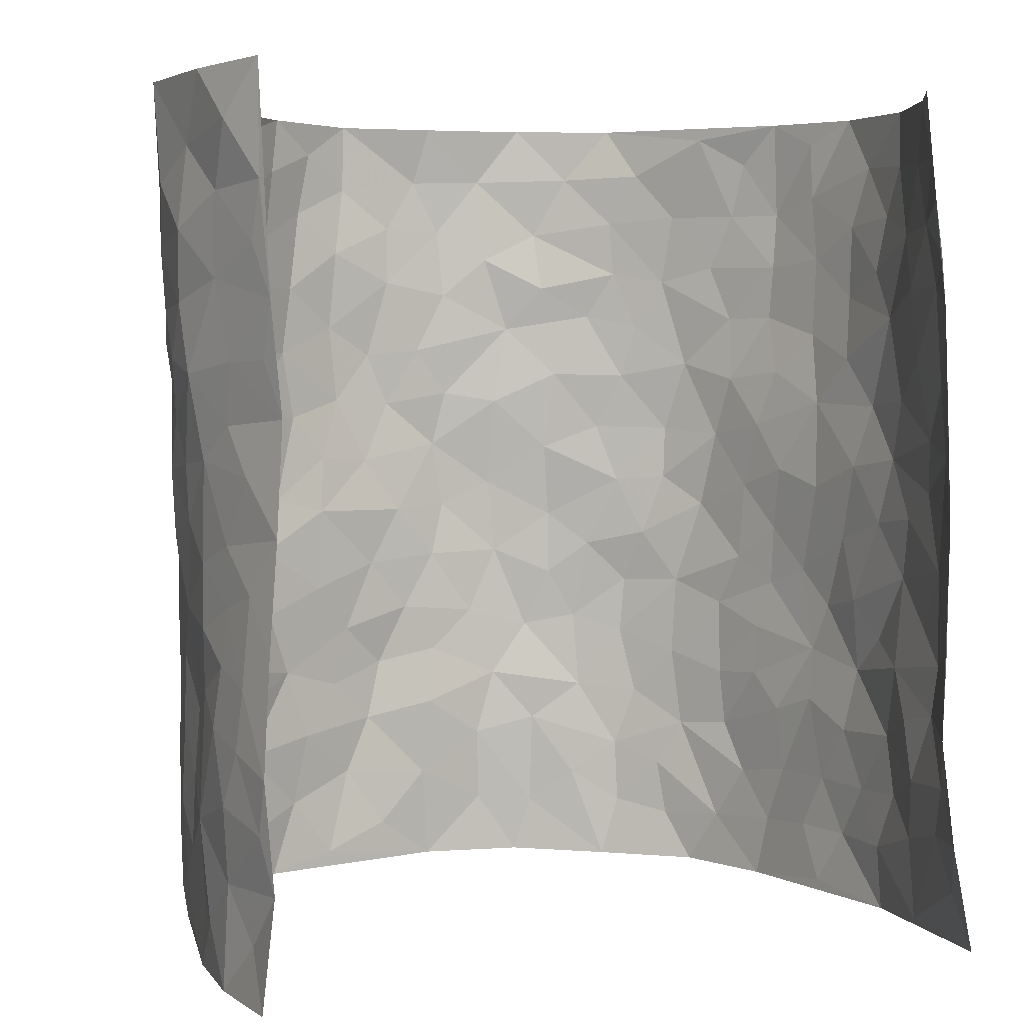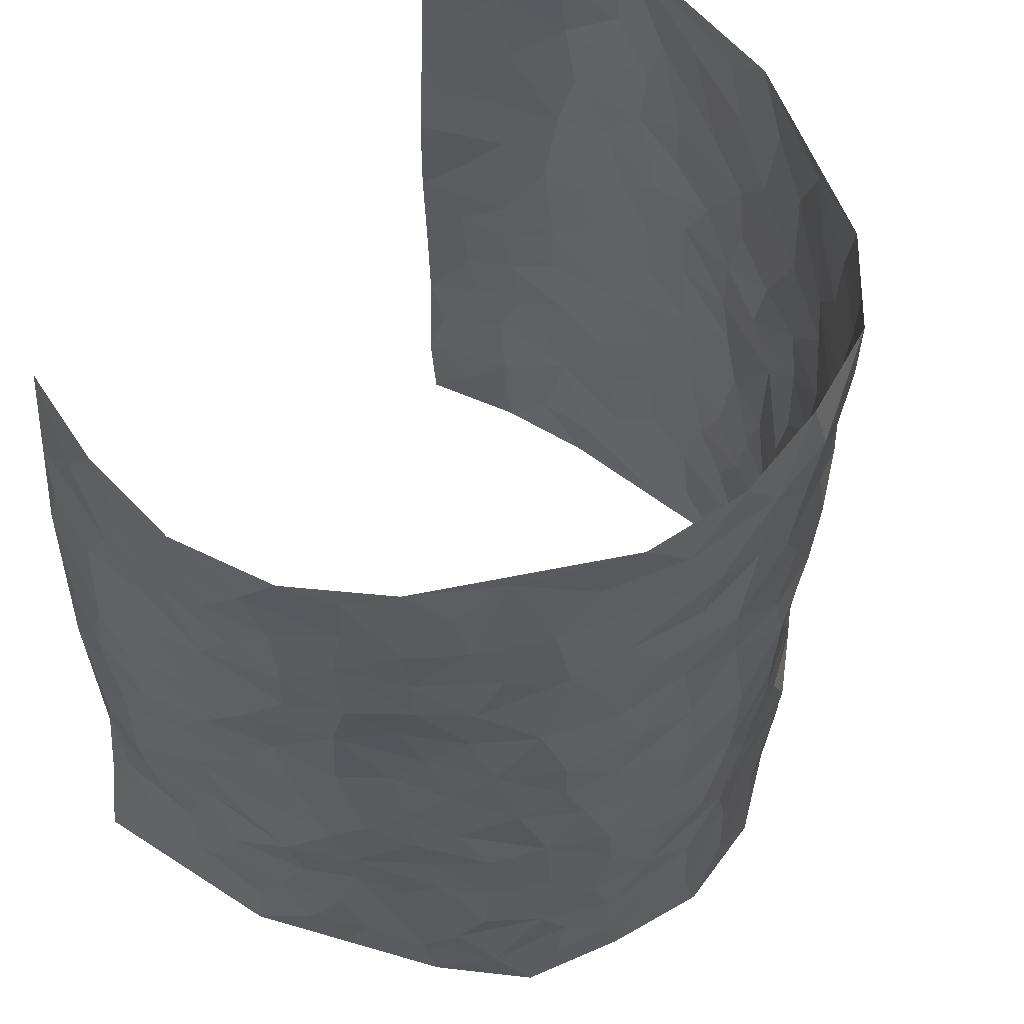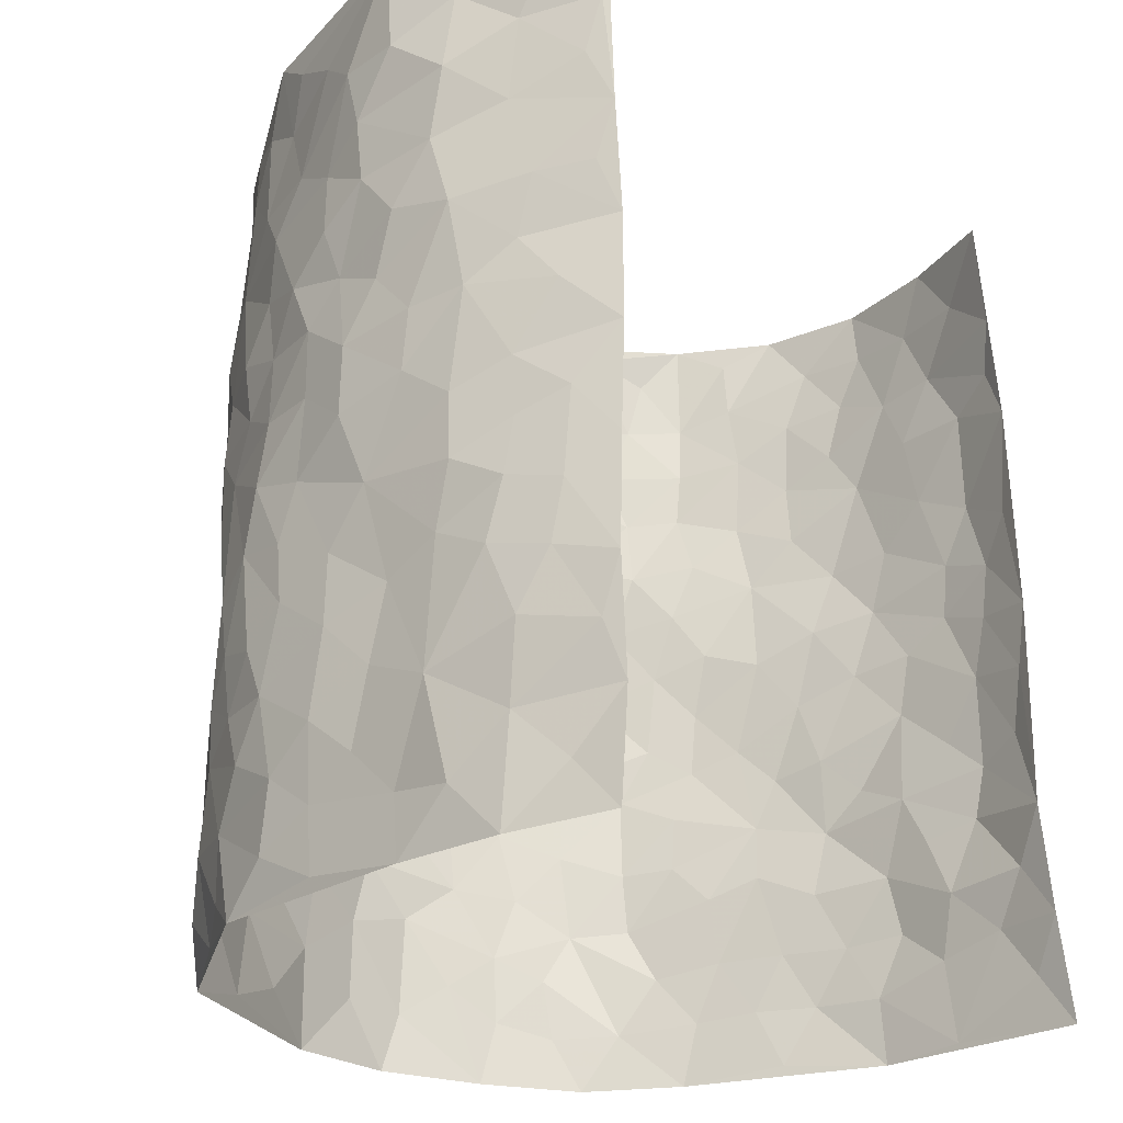
<metadata>
{"format":"obj","ext":"obj","renderer":"f3d","projection":"perspective","resolution":1024,"background":"white","views":[{"elev":3.9,"azim":-19.7,"up":"+Y"},{"elev":57.7,"azim":120.3,"up":"+Y"},{"elev":-25.4,"azim":-53.1,"up":"+Y"}]}
</metadata>
<code>
v -0.4197 0.004868 0.45
v -0.4142 1.004 0.4369
v 0.4245 0.003204 0.4515
v 0.3659 0.9954 0.4286
v -0.438 0.3939 0.2644
v -0.3988 0.5045 0.4435
v -0.4325 0.3601 0.3265
v -8.408e-05 0.004264 -0.2955
v -0.4158 0.2541 0.449
v -0.4247 0.3416 0.3917
v -0.429 0.00252 0.2046
v -0.4047 0.1292 0.4473
v -0.424 0.2934 0.1793
v -0.4329 0.003196 0.3276
v -0.4382 0.2906 0.3106
v -0.3929 0.002115 -0.03921
v -0.4164 0.1915 0.428
v -0.2752 0.1684 -0.1972
v -0.4324 0.3231 0.2453
v -0.4283 0.1226 0.3334
v -0.4151 0.06586 0.3929
v -0.4332 0.06543 0.2658
v -0.4252 0.1272 0.1418
v -0.4224 0.07577 0.194
v -0.4357 0.2097 0.3448
v -0.4296 0.2733 0.3805
v -0.4381 0.1782 0.2391
v -0.4262 0.2102 0.1613
v -0.4261 0.4906 0.3304
v -0.4086 0.3793 0.4465
v -0.4742 0.9974 0.1981
v -0.4102 0.2226 0.00502
v 0.2489 0.1569 -0.2179
v -0.4031 0.7545 0.4385
v -0.3233 0.3942 -0.1386
v -0.4586 0.7538 0.248
v -0.4628 0.8332 0.2659
v -0.4173 0.4431 0.04866
v -0.4299 0.6069 0.06648
v -0.3848 0.9985 -0.03219
v -0.4051 0.6913 0.4167
v -0.4426 0.5627 0.1269
v -0.334 0.7559 -0.1205
v -0.4029 0.2803 -0.02193
v -0.3794 0.2255 -0.06616
v -0.3975 0.1622 -0.03481
v -0.3728 0.6381 -0.0759
v -0.3271 0.5612 -0.145
v 0.1665 0.4745 -0.2644
v -0.3041 0.2221 -0.1673
v -0.2025 0.6108 -0.2414
v -0.3289 0.6308 -0.1356
v -0.2844 0.05795 -0.1939
v -0.4411 0.7111 0.09288
v -0.3453 0.1946 -0.1218
v -0.4254 0.6204 0.3353
v -0.03456 0.3491 -0.288
v 0.06073 0.341 -0.2916
v 0.2778 0.4507 -0.1916
v -0.0925 0.5517 -0.279
v -0.1585 0.5563 -0.2537
v 0.09216 0.6302 -0.2758
v -0.4227 0.3467 0.1003
v -0.4452 0.5746 0.2148
v -0.4158 0.8145 0.4118
v -0.4149 0.1291 0.02823
v -0.316 0.01327 -0.1353
v -0.4374 0.4672 0.2623
v -0.4248 0.1723 0.08526
v -0.4123 0.01874 0.08407
v -0.236 0.004109 -0.229
v -0.4186 0.08844 0.08446
v -0.4102 0.05301 0.01565
v -0.3597 0.03777 -0.08802
v -0.375 0.1042 -0.07437
v -0.4269 0.6889 0.3544
v -0.4122 0.8789 0.4304
v -0.4396 0.5099 0.203
v 0.001254 0.9985 -0.2884
v -0.4537 0.6759 0.2693
v -0.4136 0.3157 0.02936
v -0.4047 0.4625 -0.01969
v 0.008888 0.5719 -0.2976
v -0.04495 0.4835 -0.283
v 0.006859 0.4204 -0.2934
v -0.122 0.1296 -0.2709
v -0.423 0.6715 0.03589
v -0.4159 0.5659 0.3793
v -0.456 0.6912 0.1978
v -0.3776 0.2975 -0.07764
v -0.4237 0.268 0.09885
v -0.3933 0.6898 -0.02581
v -0.1631 0.4853 -0.245
v -0.2462 0.4365 -0.2103
v -0.4366 0.65 0.1135
v -0.009015 0.1195 -0.288
v -0.3526 0.5122 -0.1023
v -0.3081 0.2891 -0.1574
v -0.229 0.5034 -0.2252
v -0.1697 0.382 -0.2414
v -0.3908 0.6295 0.4375
v -0.4463 0.6233 0.1709
v -0.4391 0.5808 0.2792
v -0.3263 0.1104 -0.1496
v -0.4028 0.5347 -0.008738
v -0.4296 0.4069 0.1499
v -0.1241 0.3246 -0.2649
v -0.1435 0.2504 -0.26
v -0.3986 0.6133 -0.01035
v 0.1101 0.729 -0.2789
v -0.001281 0.217 -0.2829
v -0.07124 0.2747 -0.2889
v 0.007383 0.2897 -0.2907
v -0.368 0.3645 -0.0949
v -0.1865 0.1852 -0.2382
v -0.4371 0.4882 0.1196
v -0.4137 0.382 0.02346
v -0.3973 0.3926 -0.03935
v -0.2849 0.5248 -0.1869
v -0.2434 0.3507 -0.2126
v -0.3185 0.4682 -0.1514
v -0.2154 0.2718 -0.2298
v -0.08575 0.4115 -0.2748
v -0.4243 0.5324 0.06141
v -0.08989 0.1998 -0.2805
v -0.2057 0.09511 -0.2373
v -0.35 0.2587 -0.1199
v -0.4167 0.4415 0.3943
v -0.4267 0.4232 0.3344
v 0.09644 0.4241 -0.2896
v 0.2054 0.2374 -0.2468
v 0.08616 0.5177 -0.2897
v 0.02293 0.4885 -0.2984
v 0.1664 0.3938 -0.2634
v 0.4411 0.4943 0.2611
v 0.2143 0.434 -0.237
v 0.2558 0.3123 -0.2181
v 0.1586 0.5674 -0.259
v 0.1233 0.9981 -0.2726
v -0.2726 0.6206 -0.1967
v 0.3657 0.8779 -0.09481
v 0.4002 0.9957 -0.03712
v -0.2057 0.781 -0.241
v -0.05652 0.864 -0.2925
v -0.292 0.3495 -0.1719
v -0.3735 0.5678 -0.06403
v -0.07115 0.05499 -0.275
v -0.1521 0.02453 -0.2521
v 0.1239 0.003933 -0.2832
v 0.0157 0.8603 -0.2971
v -0.01539 0.6998 -0.2908
v 0.363 0.1949 -0.1025
v 0.3119 0.2884 -0.1663
v 0.4147 0.5238 0.06301
v 0.3926 0.5444 -0.0001564
v 0.3757 0.1336 -0.07054
v 0.3935 0.2257 -0.004103
v 0.3556 0.3596 -0.1063
v 0.02453 0.641 -0.2914
v -0.05841 0.6277 -0.2922
v -0.1444 0.7299 -0.271
v -0.08619 0.6932 -0.2892
v -0.05814 0.7911 -0.2883
v -0.1344 0.6331 -0.2732
v 0.02299 0.7747 -0.2908
v 0.2351 0.9965 -0.2195
v -0.01718 0.9268 -0.2992
v -0.2467 0.8473 -0.2069
v -0.1917 0.8806 -0.252
v -0.2841 0.7823 -0.1767
v -0.2266 0.9994 -0.2236
v -0.2186 0.6959 -0.2341
v -0.2919 0.7015 -0.1806
v -0.1356 0.8294 -0.2694
v -0.1192 0.9977 -0.2851
v 0.2117 0.7459 -0.2348
v 0.1697 0.6673 -0.2495
v 0.3053 0.5939 -0.1778
v 0.2481 0.5228 -0.2123
v 0.2524 0.6653 -0.2088
v 0.3644 0.7416 -0.09675
v 0.3245 0.6817 -0.1551
v 0.2689 0.7325 -0.1973
v 0.07094 0.929 -0.2889
v 0.07984 0.8232 -0.2814
v 0.1457 0.8569 -0.2667
v 0.2367 0.8717 -0.212
v 0.2982 0.7924 -0.175
v 0.2243 0.5955 -0.2292
v -0.4389 0.871 0.3451
v -0.4573 0.8165 0.1476
v -0.4379 0.7784 0.3323
v -0.4524 1.001 0.32
v -0.4395 0.9435 0.3858
v -0.454 0.923 0.2738
v -0.4673 0.8854 0.1984
v -0.4289 0.9289 0.07653
v -0.4541 0.8857 0.1284
v -0.4535 0.7458 0.1528
v -0.4146 0.815 0.03183
v -0.436 0.7817 0.08973
v -0.387 0.901 -0.009248
v -0.3305 0.8794 -0.1163
v -0.408 0.96 0.01923
v -0.3732 0.8174 -0.05531
v -0.3571 0.9367 -0.07131
v -0.295 0.9738 -0.1477
v -0.3993 0.7618 -0.0157
v -0.2792 0.9023 -0.1666
v -0.2363 0.9316 -0.2123
v 0.1521 0.7843 -0.2539
v 0.2422 0.8033 -0.2126
v 0.1837 0.9319 -0.2463
v 0.346 0.8101 -0.1207
v 0.3068 0.8794 -0.1598
v 0.328 0.9801 -0.1185
v 0.2652 0.9357 -0.1872
v 0.3752 0.9462 -0.07975
v 0.3414 0.4921 -0.1366
v 0.3025 0.528 -0.1762
v 0.3782 0.6018 -0.03862
v 0.3607 0.6621 -0.08724
v 0.3516 0.5864 -0.1126
v 0.3231 0.189 -0.1599
v 0.3804 0.3326 -0.043
v 0.3713 0.5205 -0.06278
v 0.3156 0.3864 -0.1614
v -0.1222 0.9138 -0.2835
v -0.1753 0.9581 -0.2577
v 0.2965 0.1323 -0.1804
v 0.4114 0.01296 0.08311
v 0.1998 0.3336 -0.2527
v 0.2614 0.3844 -0.2155
v 0.4117 0.2466 0.05475
v 0.4576 0.9941 0.1995
v 0.3877 0.2502 0.4432
v 0.3994 0.8086 -0.03685
v 0.4391 0.4848 0.1875
v 0.3953 0.7433 -0.03994
v 0.3954 0.4996 0.4418
v 0.4383 0.2926 0.1372
v 0.3936 0.4661 -0.01753
v 0.4316 0.3099 0.2476
v 0.4132 0.4138 0.0314
v 0.3818 0.0006307 -0.03761
v 0.09286 0.2534 -0.2856
v 0.3902 0.0755 -0.02286
v 0.1382 0.3202 -0.281
v 0.3561 0.265 -0.1043
v 0.4282 0.2636 0.345
v 0.429 0.4601 0.111
v 0.4065 0.08074 0.04955
v 0.3692 0.4238 -0.07288
v 0.4272 0.3702 0.07557
v 0.2724 0.2315 -0.2049
v 0.3798 0.2696 -0.04656
v 0.2518 0.07769 -0.2159
v 0.3328 0.001364 -0.1509
v 0.2318 0.001556 -0.2229
v 0.1949 0.1147 -0.2442
v 0.06964 0.1711 -0.2858
v 0.1459 0.1901 -0.2713
v 0.4166 0.1464 0.08332
v 0.4424 0.4206 0.2465
v 0.4372 0.2206 0.2185
v 0.4277 0.07943 0.1203
v 0.4311 0.383 0.1383
v 0.4416 0.3376 0.187
v 0.4298 0.325 0.3576
v 0.4445 0.565 0.2145
v 0.4329 0.1445 0.1618
v 0.4395 0.1488 0.2336
v 0.4353 0.3661 0.3111
v 0.4103 0.3489 0.4111
v 0.4296 0.437 0.3563
v 0.4185 0.3114 0.05103
v 0.4299 0.1054 0.2906
v 0.307 0.0626 -0.1748
v 0.3558 0.0676 -0.1121
v 0.07269 0.07967 -0.2902
v 0.1434 0.07359 -0.2751
v 0.3883 0.7481 0.438
v 0.4345 0.0775 0.2013
v 0.4253 0.2148 0.1258
v 0.4024 0.4242 0.4269
v 0.4229 0.5072 0.3753
v 0.4276 0.2496 0.2787
v 0.3993 0.1466 0.004659
v 0.4392 -0.0003548 0.2042
v 0.3937 0.3919 -0.02455
v 0.4207 0.06464 0.4111
v 0.4019 0.1258 0.4478
v 0.4215 0.1796 0.3091
v 0.4215 0.1247 0.369
v 0.4328 0.008581 0.3003
v 0.4073 0.1878 0.4063
v 0.4303 0.5533 0.1363
v 0.4445 0.6296 0.1598
v 0.419 0.6326 0.05541
v 0.4326 0.689 0.2939
v 0.4428 0.7674 0.09753
v 0.4029 0.6238 0.4211
v 0.4431 0.6391 0.2363
v 0.4339 0.5929 0.3241
v 0.445 0.7403 0.2008
v 0.4377 0.528 0.316
v 0.4215 0.5724 0.3846
v 0.4278 0.6574 0.3604
v 0.4338 0.6891 0.1084
v 0.423 0.7202 0.03364
v 0.3942 0.6719 -0.01605
v 0.4283 0.8501 0.319
v 0.4516 0.867 0.1786
v 0.4307 0.7739 0.2781
v 0.418 0.7763 0.3628
v 0.4415 0.8408 0.2469
v 0.3786 0.8718 0.4308
v 0.447 0.7984 0.1608
v 0.396 0.8099 0.4151
v 0.453 0.9274 0.2081
v 0.422 0.9961 0.3183
v 0.4507 0.9941 0.0757
v 0.4348 0.9229 0.2857
v 0.4067 0.9258 0.3682
v 0.4532 0.9301 0.1268
v 0.4251 0.8978 0.02446
v 0.4048 0.8782 -0.03854
v 0.4255 0.9662 0.01862
v 0.4251 0.8182 0.0382
v 0.4428 0.8564 0.1027
f 29 6 128
f 12 21 20
f 26 10 9
f 55 45 46
f 27 19 15
f 26 9 17
f 101 6 88
f 12 1 21
f 7 15 19
f 125 86 96
f 84 123 85
f 129 29 128
f 25 27 15
f 12 20 17
f 73 75 66
f 22 14 11
f 26 17 25
f 9 12 17
f 25 15 26
f 5 129 7
f 52 146 48
f 55 18 50
f 7 19 5
f 20 27 25
f 124 82 105
f 41 76 34
f 20 14 22
f 14 20 21
f 14 21 1
f 24 22 11
f 24 27 22
f 72 66 69
f 69 32 91
f 70 24 11
f 24 23 27
f 17 20 25
f 27 20 22
f 10 15 7
f 10 26 15
f 23 28 27
f 27 13 19
f 28 23 69
f 13 27 28
f 119 121 94
f 10 7 129
f 6 30 128
f 9 10 30
f 36 192 80
f 80 102 89
f 118 81 44
f 64 103 78
f 115 126 86
f 45 32 46
f 91 63 13
f 129 68 29
f 95 87 54
f 95 54 199
f 202 40 204
f 82 97 105
f 29 88 6
f 18 55 104
f 148 126 71
f 38 82 124
f 50 18 122
f 117 82 38
f 5 19 106
f 82 117 118
f 80 64 102
f 127 45 55
f 194 77 190
f 98 35 114
f 39 124 105
f 127 50 98
f 106 19 13
f 66 75 46
f 39 95 42
f 63 117 38
f 95 89 102
f 101 56 76
f 51 140 99
f 18 53 126
f 62 83 132
f 45 127 90
f 112 113 57
f 103 29 68
f 130 85 58
f 109 39 105
f 35 94 121
f 113 246 58
f 151 165 163
f 120 100 94
f 114 127 98
f 192 190 65
f 95 39 87
f 36 191 37
f 67 104 74
f 56 101 88
f 13 63 106
f 192 34 76
f 268 241 243
f 108 115 125
f 93 84 60
f 133 84 85
f 156 288 157
f 101 76 41
f 80 103 64
f 105 97 146
f 99 61 51
f 92 109 47
f 125 96 111
f 158 227 153
f 75 104 55
f 69 66 32
f 81 91 32
f 106 78 68
f 42 64 78
f 77 34 65
f 24 70 72
f 75 73 16
f 16 71 67
f 2 34 77
f 13 28 91
f 103 56 88
f 56 80 76
f 72 69 23
f 11 16 70
f 16 73 70
f 16 67 74
f 115 18 126
f 24 72 23
f 73 72 70
f 16 74 75
f 72 73 66
f 32 45 44
f 84 83 60
f 66 46 32
f 78 106 116
f 117 63 81
f 67 53 104
f 103 68 78
f 69 91 28
f 36 80 89
f 106 38 116
f 106 68 5
f 81 118 117
f 62 132 138
f 32 44 81
f 53 67 71
f 57 58 85
f 123 100 107
f 93 60 61
f 33 230 224
f 8 96 147
f 132 133 130
f 140 48 119
f 93 100 123
f 122 98 50
f 164 60 160
f 53 71 126
f 125 112 108
f 193 194 195
f 75 55 46
f 63 91 81
f 56 103 80
f 196 198 31
f 18 104 53
f 121 48 97
f 38 106 63
f 118 97 82
f 97 35 121
f 51 172 140
f 130 134 49
f 87 39 109
f 288 252 263
f 97 114 35
f 47 43 92
f 57 113 58
f 248 130 58
f 34 101 41
f 114 90 127
f 116 124 42
f 145 94 35
f 118 114 97
f 167 79 175
f 98 145 35
f 85 123 57
f 43 47 52
f 199 36 89
f 42 78 116
f 159 83 62
f 88 29 103
f 74 104 75
f 118 44 90
f 173 140 172
f 42 95 102
f 190 192 37
f 65 190 77
f 89 95 199
f 125 111 112
f 92 87 109
f 18 115 122
f 177 180 176
f 112 57 107
f 109 105 146
f 93 94 100
f 285 286 275
f 96 86 147
f 137 232 131
f 57 123 107
f 87 92 208
f 49 134 136
f 132 130 49
f 161 164 162
f 50 127 55
f 122 108 107
f 122 107 100
f 48 140 52
f 118 90 114
f 99 119 94
f 123 84 93
f 36 37 192
f 48 121 119
f 120 122 100
f 39 42 124
f 38 124 116
f 248 58 246
f 44 45 90
f 98 122 120
f 146 52 47
f 94 93 99
f 168 209 170
f 212 183 188
f 202 197 200
f 42 102 64
f 107 108 112
f 99 93 61
f 8 280 96
f 112 111 113
f 125 115 86
f 115 108 122
f 128 30 10
f 5 68 129
f 10 129 128
f 132 49 138
f 83 84 133
f 130 133 85
f 83 133 132
f 248 134 130
f 156 152 224
f 151 110 165
f 212 186 211
f 153 224 249
f 254 251 244
f 246 261 262
f 225 158 249
f 49 136 179
f 185 184 150
f 214 188 181
f 181 188 182
f 161 163 174
f 143 170 172
f 110 211 185
f 184 79 167
f 174 228 169
f 62 110 159
f 163 150 144
f 210 169 229
f 170 143 168
f 176 211 110
f 98 120 145
f 94 145 120
f 48 146 97
f 109 146 47
f 148 86 126
f 147 86 148
f 71 8 148
f 8 147 148
f 244 276 254
f 232 136 134
f 174 143 161
f 60 83 160
f 163 162 151
f 159 160 83
f 261 281 262
f 259 281 149
f 219 220 59
f 246 113 111
f 33 255 131
f 157 256 152
f 137 255 153
f 230 278 279
f 262 260 33
f 154 155 242
f 131 255 137
f 248 131 232
f 281 280 149
f 259 258 278
f 220 179 59
f 159 151 160
f 162 160 151
f 164 61 60
f 228 174 144
f 144 174 163
f 159 110 151
f 161 172 164
f 186 184 185
f 161 162 163
f 61 164 51
f 160 162 164
f 187 217 213
f 150 163 165
f 205 202 200
f 79 184 139
f 170 43 173
f 174 169 143
f 161 143 172
f 167 144 150
f 176 180 183
f 172 170 173
f 223 226 221
f 185 150 165
f 99 140 119
f 207 206 203
f 172 51 164
f 43 52 173
f 173 52 140
f 167 175 228
f 228 229 169
f 210 168 169
f 177 110 62
f 189 138 179
f 62 138 177
f 136 232 233
f 181 182 222
f 150 184 167
f 178 180 189
f 49 179 138
f 177 138 189
f 180 178 182
f 178 179 220
f 307 308 304
f 222 223 221
f 215 187 188
f 176 183 212
f 187 213 186
f 214 215 188
f 185 211 186
f 237 181 239
f 182 188 183
f 110 185 165
f 216 215 141
f 211 176 212
f 182 183 180
f 176 110 177
f 213 184 186
f 178 189 179
f 177 189 180
f 195 190 37
f 197 198 200
f 195 194 190
f 34 192 65
f 80 192 76
f 37 196 195
f 194 2 77
f 193 2 194
f 196 37 191
f 31 193 195
f 198 196 191
f 31 195 196
f 199 201 191
f 197 204 31
f 198 191 201
f 31 198 197
f 201 199 54
f 36 199 191
f 54 208 201
f 208 43 205
f 208 54 87
f 198 201 200
f 206 205 203
f 43 170 203
f 210 207 209
f 40 202 206
f 31 204 40
f 197 202 204
f 208 205 200
f 43 203 205
f 205 206 202
f 203 209 207
f 171 40 207
f 40 206 207
f 208 200 201
f 43 208 92
f 170 209 203
f 168 143 169
f 207 210 171
f 168 210 209
f 188 187 212
f 212 187 186
f 166 139 213
f 184 213 139
f 237 214 181
f 215 214 141
f 216 141 218
f 213 217 166
f 142 166 216
f 217 216 166
f 187 215 217
f 216 217 215
f 237 141 214
f 142 216 218
f 223 222 182
f 179 136 59
f 223 220 219
f 267 238 251
f 237 327 141
f 223 182 178
f 158 290 253
f 220 223 178
f 59 233 227
f 233 59 136
f 248 246 131
f 153 249 158
f 251 254 267
f 223 219 226
f 111 261 246
f 297 251 238
f 276 256 157
f 167 228 144
f 229 228 175
f 175 171 229
f 229 171 210
f 260 257 33
f 265 271 272
f 266 289 283
f 269 243 250
f 249 224 152
f 266 283 271
f 227 233 137
f 253 227 158
f 325 313 320
f 135 264 275
f 310 329 239
f 270 298 297
f 249 256 225
f 275 273 269
f 311 222 221
f 155 154 299
f 234 276 157
f 310 311 299
f 222 239 181
f 221 226 155
f 266 263 252
f 242 290 244
f 264 273 275
f 273 264 243
f 242 244 154
f 276 290 225
f 288 234 157
f 240 282 302
f 275 286 306
f 225 290 158
f 234 263 284
f 241 254 276
f 233 232 137
f 137 153 227
f 264 135 238
f 244 251 154
f 260 259 257
f 227 253 219
f 33 224 255
f 154 297 299
f 240 302 307
f 297 154 251
f 264 268 243
f 253 226 219
f 271 284 263
f 277 294 293
f 290 242 253
f 241 234 284
f 59 227 219
f 242 155 226
f 252 245 231
f 157 152 156
f 257 230 33
f 152 256 249
f 278 230 257
f 262 33 131
f 224 153 255
f 259 278 257
f 134 248 232
f 230 279 224
f 96 261 111
f 261 96 280
f 280 281 261
f 246 262 131
f 252 247 245
f 268 267 241
f 283 277 272
f 288 247 252
f 275 274 285
f 295 291 294
f 267 268 264
f 263 234 288
f 309 310 299
f 290 276 244
f 283 272 271
f 267 254 241
f 265 243 241
f 236 240 285
f 297 238 270
f 303 305 298
f 241 276 234
f 221 155 299
f 272 277 293
f 250 243 287
f 286 285 240
f 284 271 265
f 271 263 266
f 295 3 291
f 225 256 276
f 241 284 265
f 289 266 231
f 3 292 291
f 321 235 323
f 293 294 296
f 279 278 258
f 245 279 258
f 279 156 224
f 260 281 259
f 280 8 149
f 262 281 260
f 231 266 252
f 267 264 238
f 306 304 270
f 283 289 295
f 243 269 273
f 236 269 250
f 294 292 296
f 274 236 285
f 269 274 275
f 250 287 293
f 245 289 231
f 236 274 269
f 156 279 247
f 242 226 253
f 247 279 245
f 243 265 287
f 288 156 247
f 265 272 293
f 296 292 236
f 293 287 265
f 295 294 277
f 277 283 295
f 236 250 296
f 289 3 295
f 292 294 291
f 293 296 250
f 300 304 308
f 325 320 235
f 329 330 326
f 270 304 303
f 270 303 298
f 309 305 301
f 135 306 270
f 299 297 298
f 298 309 299
f 238 135 270
f 300 314 305
f 303 300 305
f 304 306 307
f 300 303 304
f 282 319 315
f 322 325 235
f 275 306 135
f 307 306 286
f 240 307 286
f 308 307 302
f 302 282 308
f 308 282 315
f 305 309 298
f 310 309 301
f 310 301 329
f 310 239 311
f 222 311 239
f 299 311 221
f 319 312 315
f 312 323 316
f 301 305 318
f 305 314 316
f 300 308 315
f 316 314 312
f 312 314 315
f 315 314 300
f 323 312 324
f 316 313 318
f 282 4 317
f 330 313 325
f 4 321 324
f 235 320 323
f 282 317 319
f 312 319 317
f 326 325 322
f 316 320 313
f 316 318 305
f 142 218 327
f 327 218 141
f 316 323 320
f 324 312 317
f 4 324 317
f 321 323 324
f 318 313 330
f 328 326 322
f 326 327 329
f 329 327 237
f 326 328 327
f 322 142 328
f 327 328 142
f 329 237 239
f 301 318 330
f 326 330 325
f 330 329 301

</code>
